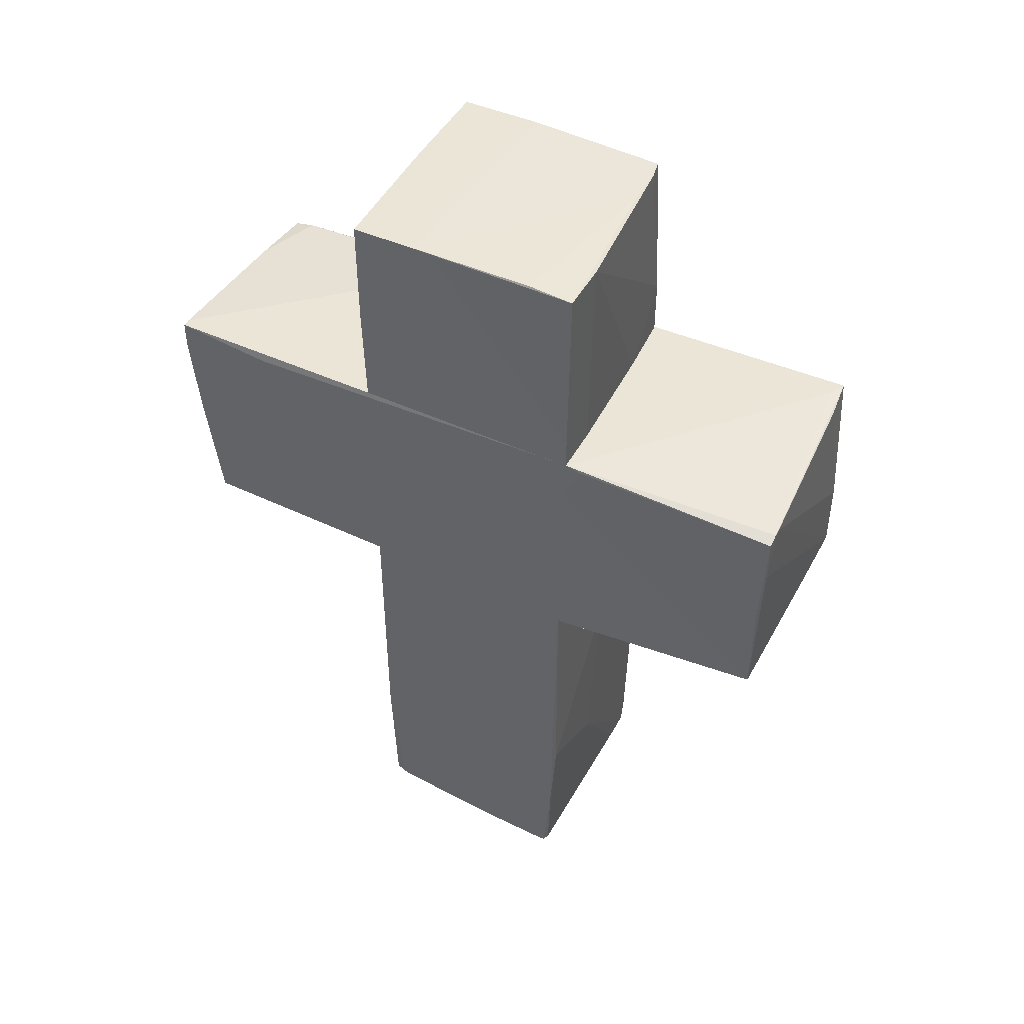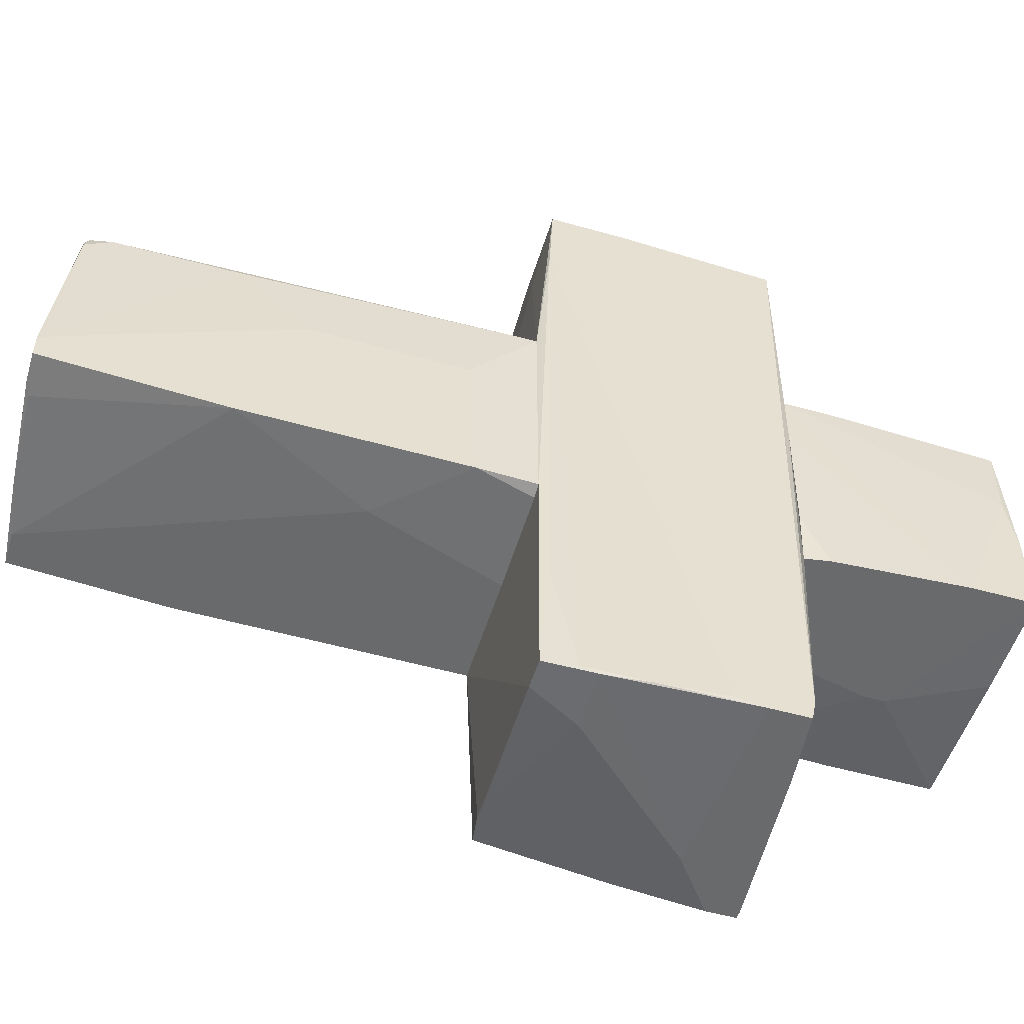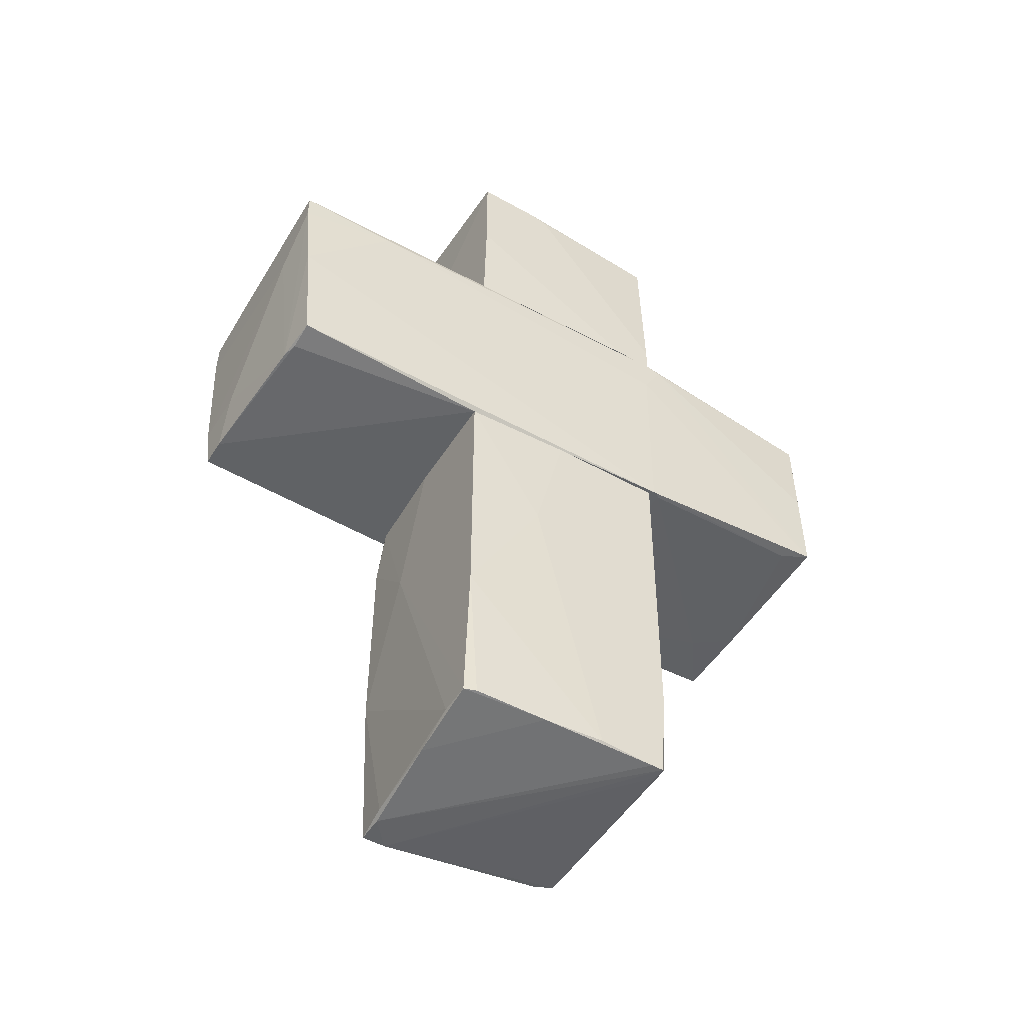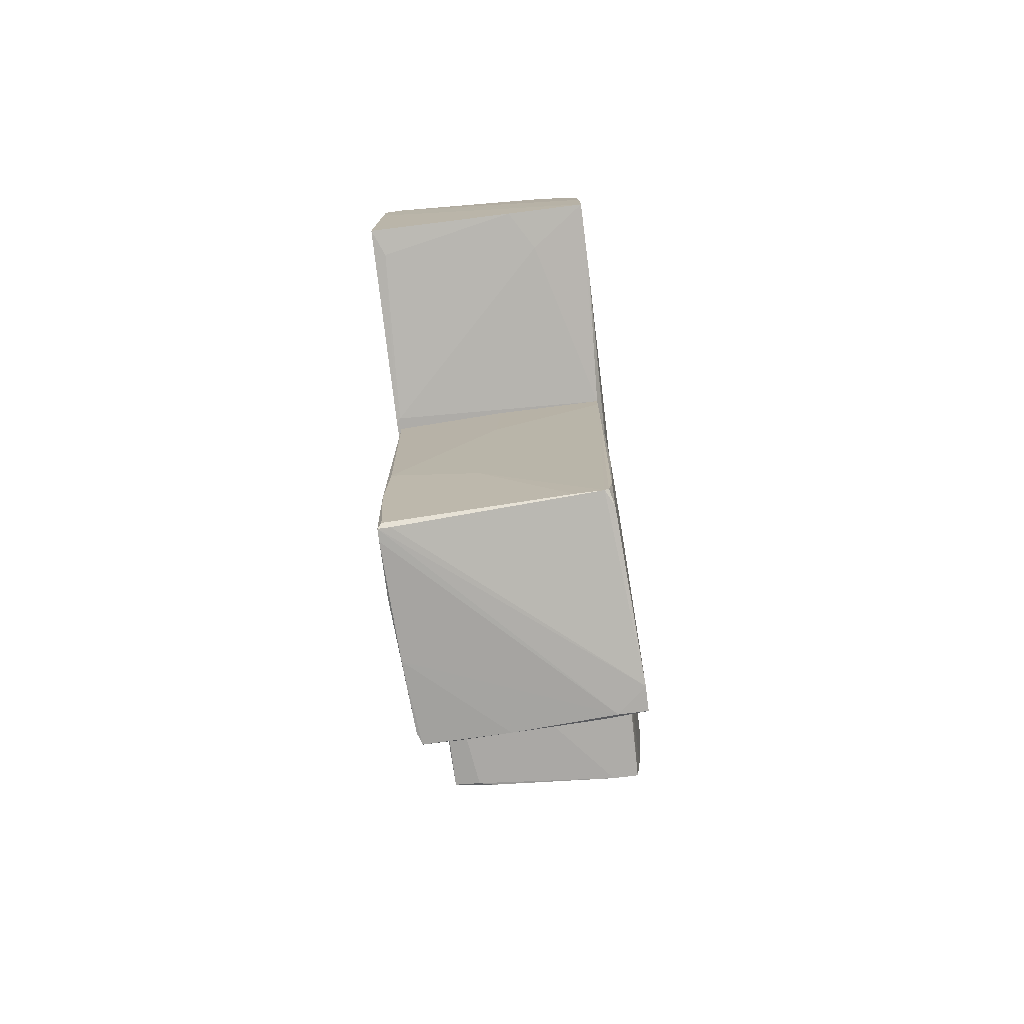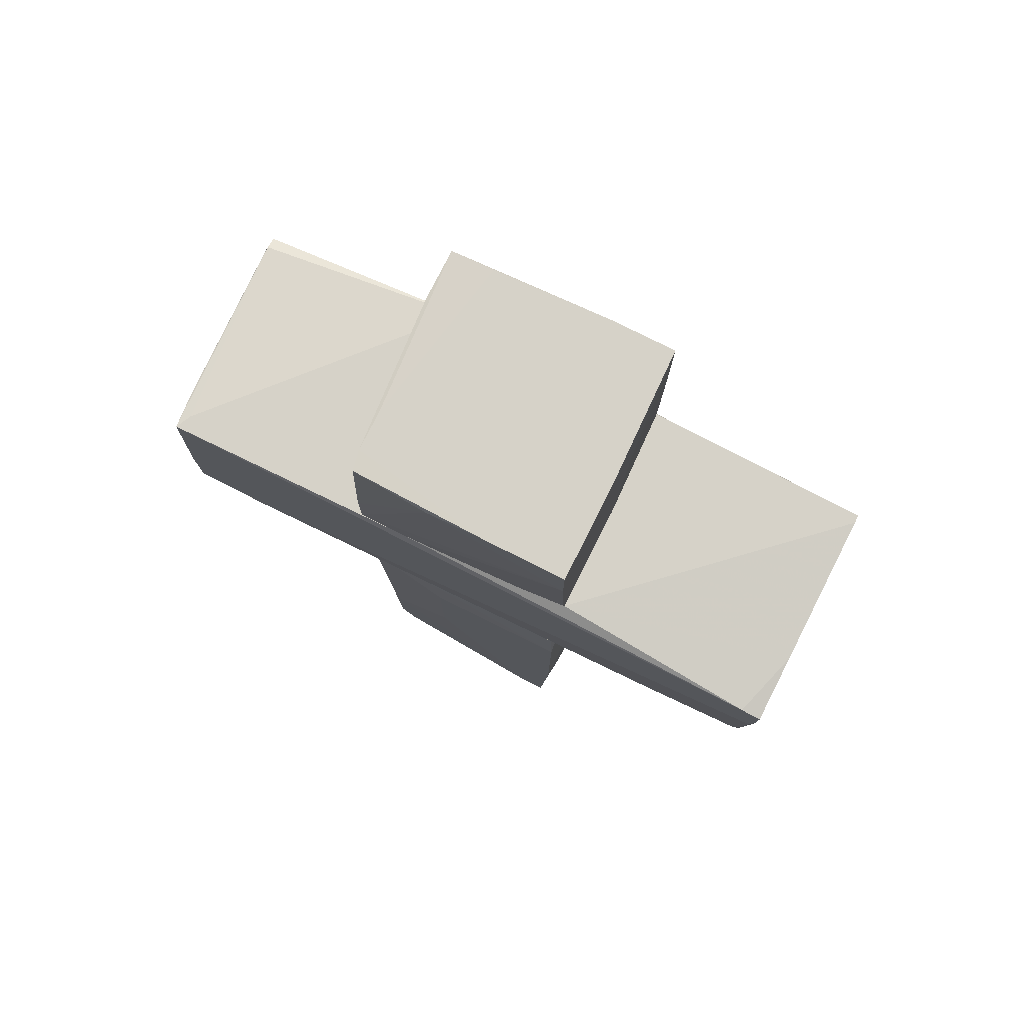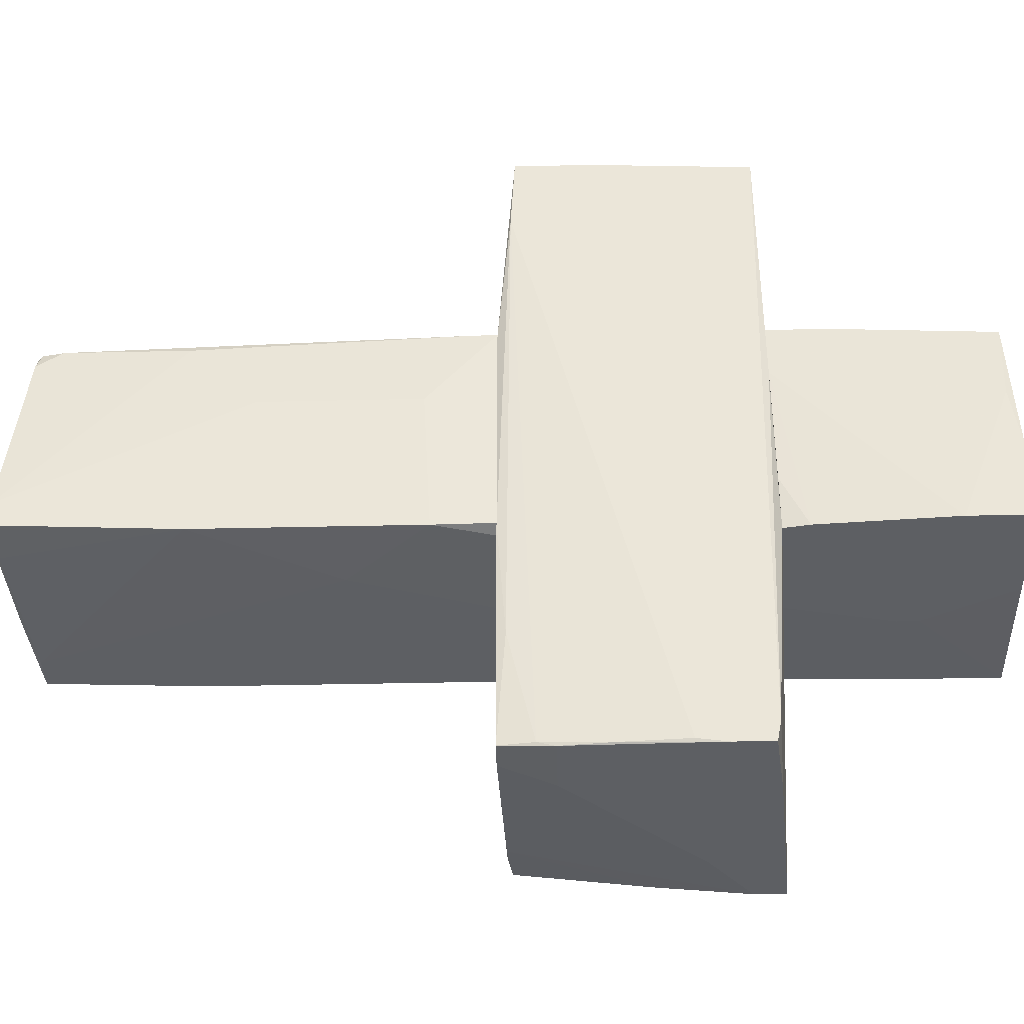
<metadata>
{"format":"obj","ext":"obj","renderer":"f3d","projection":"perspective","resolution":1024,"background":"white","views":[{"elev":45.8,"azim":-63.0,"up":"+Y"},{"elev":-52.9,"azim":73.1,"up":"+Z"},{"elev":-50.5,"azim":-121.4,"up":"+Y"},{"elev":-76.9,"azim":7.2,"up":"+Y"},{"elev":78.0,"azim":116.7,"up":"+Y"},{"elev":-40.0,"azim":91.6,"up":"+Z"}]}
</metadata>
<code>
o convex_0
v -1.035 -1.641 -0.3426
v 0.9961 -0.4216 1.06
v 0.9961 -0.4216 -0.9706
v 1.033 -4.411 -0.7121
v -0.9983 -4.3 0.9498
v -0.9244 -4.263 -1.045
v -1.035 -0.4216 1.024
v 0.9222 -4.226 0.9867
v -0.9983 -0.4216 -1.045
v 1.033 -2.859 -1.008
v 1.033 -4.411 -0.9339
v -1.035 -4.337 0.9127
v -0.9983 -2.748 1.024
v 0.4053 -1.641 -1.044
v -0.9983 -2.896 -1.045
v 1.033 -2.38 0.3218
v 1.033 -0.939 -1.008
v 0.959 -4.263 0.8387
v -0.03794 -1.309 1.06
v -1.035 -4.3 0.2847
v 0.9961 -2.97 0.9496
v -0.1489 -4.337 -1.008
v -0.001093 -0.4216 -1.044
v 1.033 -1.013 0.3218
v 0.8851 -4.263 0.9867
v -0.629 -4.263 -1.044
v -0.9614 -4.263 -0.9337
v -1.035 -0.4216 -0.04727
v -0.1857 -3.118 1.024
v 0.7744 -4.411 -0.9337
v -0.001093 -0.4216 1.06
v 0.6636 -4.374 -0.9708
v -0.9983 -4.3 -0.269
v 0.9961 -0.6063 1.06
v 0.8851 -0.4216 -1.008
v -0.9244 -4.337 0.9127
v 0.959 -4.041 0.9867
v 0.6268 -4.263 0.9867
v -1.035 -3.487 0.9865
v -1.035 -4.337 0.8018
f 33 30 40
f 2 3 7
f 7 3 9
f 10 4 11
f 7 1 12
f 6 9 14
f 1 9 15
f 9 6 15
f 4 10 16
f 16 10 17
f 3 2 17
f 10 14 17
f 7 13 19
f 12 1 20
f 1 15 20
f 4 16 21
f 9 3 23
f 14 9 23
f 2 16 24
f 16 17 24
f 17 2 24
f 18 8 25
f 4 18 25
f 6 14 26
f 14 10 26
f 22 6 26
f 15 6 27
f 20 15 27
f 1 7 28
f 9 1 28
f 7 9 28
f 19 13 29
f 25 19 29
f 11 4 30
f 4 12 30
f 22 11 30
f 2 7 31
f 19 2 31
f 7 19 31
f 10 11 32
f 11 22 32
f 26 10 32
f 22 26 32
f 6 22 33
f 27 6 33
f 20 27 33
f 22 30 33
f 16 2 34
f 2 19 34
f 21 16 34
f 25 8 34
f 19 25 34
f 3 17 35
f 17 14 35
f 23 3 35
f 14 23 35
f 12 4 36
f 25 12 36
f 4 25 36
f 8 18 37
f 18 4 37
f 4 21 37
f 34 8 37
f 21 34 37
f 5 12 38
f 13 5 38
f 12 25 38
f 29 13 38
f 25 29 38
f 7 12 39
f 12 5 39
f 13 7 39
f 5 13 39
f 12 20 40
f 30 12 40
f 20 33 40
o convex_1
v 0.9222 1.795 2.907
v 0.7006 -0.4216 -3.039
v 0.9591 -0.4216 -3.039
v -0.9614 1.795 -3.113
v -1.072 -0.2368 3.055
v 1.07 -0.2737 3.055
v 1.07 1.61 -3.113
v -1.035 1.61 3.092
v -0.9983 -0.3477 -2.928
v -1.109 1.795 1.097
v -1.072 -0.4216 1.097
v 1.07 1.794 2.98
v 0.9591 1.795 -1.044
v 0.996 -0.4216 1.06
v -1.072 1.72 -2.189
v 1.07 1.019 -3.076
v -1.035 1.536 -3.113
v -0.9983 -0.4216 -1.044
v -0.9245 1.646 3.092
v 1.07 -0.3106 2.353
v 0.996 0.02179 -3.076
v 1.07 1.647 -2.928
v -0.5921 -0.3845 -2.965
v 1.07 0.3912 3.055
v -1.035 0.76 -3.039
v 0.996 -0.1259 -3.039
v 0.5528 -0.3108 2.685
v -1.109 1.425 1.06
v -1.072 0.6865 3.055
v -0.555 1.166 -3.113
v 0.7006 1.757 3.017
v -1.035 1.795 -3.113
v -1.035 1.203 3.092
v -0.9614 -0.2737 2.796
v 0.4789 0.02179 -3.076
v 1.07 1.277 -3.113
v -0.7397 -0.3845 -2.928
v 1.033 1.794 0.5429
v -1.109 1.757 1.245
v 0.996 -0.3477 -2.041
v -1.035 -0.4216 1.134
v 0.3313 -0.2737 3.055
v 0.996 -0.4216 -0.9702
v -0.8505 1.646 3.092
v -1.072 -0.4216 1.06
v 1.033 0.4281 -3.076
v 0.442 1.684 -3.113
f 53 62 87
f 41 44 50
f 42 43 51
f 46 47 52
f 44 41 53
f 41 52 53
f 51 43 54
f 47 46 56
f 42 51 58
f 41 50 59
f 50 48 59
f 52 41 59
f 46 54 60
f 56 46 60
f 43 42 61
f 52 47 62
f 46 52 64
f 55 57 65
f 57 63 65
f 63 49 65
f 43 61 66
f 54 46 67
f 51 45 68
f 50 55 68
f 45 48 69
f 44 47 70
f 57 44 70
f 63 57 70
f 52 59 71
f 64 52 71
f 50 44 72
f 55 50 72
f 44 57 72
f 57 55 72
f 48 45 73
f 59 48 73
f 45 51 74
f 61 42 75
f 42 63 75
f 70 61 75
f 63 70 75
f 47 56 76
f 70 47 76
f 61 70 76
f 42 58 77
f 58 49 77
f 63 42 77
f 49 63 77
f 53 52 78
f 52 62 78
f 62 53 78
f 48 50 79
f 68 45 79
f 50 68 79
f 45 69 79
f 69 48 79
f 43 66 80
f 66 60 80
f 51 54 81
f 54 67 81
f 74 51 81
f 74 81 82
f 67 46 82
f 73 45 82
f 46 73 82
f 45 74 82
f 81 67 82
f 54 43 83
f 60 54 83
f 43 80 83
f 80 60 83
f 46 64 84
f 71 59 84
f 64 71 84
f 73 46 84
f 59 73 84
f 49 58 85
f 58 51 85
f 65 49 85
f 55 65 85
f 51 68 85
f 68 55 85
f 56 60 86
f 60 66 86
f 66 61 86
f 76 56 86
f 61 76 86
f 47 44 87
f 44 53 87
f 62 47 87
o convex_2
v 1.07 3.678 0.2477
v -0.2596 2.792 -1.045
v -0.2596 2.976 -1.045
v -1.109 2.053 1.098
v 0.9591 1.795 -1.045
v 1.033 1.795 1.024
v -1.072 3.678 1.098
v -1.072 1.795 -1.008
v -1.109 3.752 -1.008
v 1.07 3.752 -1.045
v 1.033 3.715 0.9498
v -1.109 1.795 1.098
v -0.5921 3.678 1.098
v -1.109 3.752 -0.4167
v 1.07 3.198 -1.045
v 0.8482 3.715 0.9867
v -1.109 2.792 -1.008
v 0.442 1.795 1.06
v 1.07 3.752 -0.3057
v 0.996 1.795 -0.5645
v 1.033 2.312 1.024
v -1.072 3.715 0.6912
v -0.03793 1.795 -1.045
v -0.6659 1.795 1.098
v 0.1466 3.752 -1.045
v 1.033 1.795 0.5433
v 0.996 2.016 -1.045
v -1.109 1.795 0.7281
v 0.4789 3.715 0.9867
v -1.109 3.715 -0.2319
f 94 101 117
f 92 93 95
f 90 89 96
f 89 90 97
f 94 91 99
f 95 93 99
f 91 96 99
f 94 99 100
f 96 91 101
f 97 96 101
f 92 89 102
f 88 93 102
f 89 97 102
f 97 88 102
f 94 100 103
f 89 95 104
f 96 89 104
f 99 96 104
f 99 93 105
f 88 97 106
f 98 88 106
f 97 101 106
f 103 98 106
f 93 92 107
f 93 88 108
f 88 98 108
f 98 103 108
f 103 100 108
f 105 93 108
f 100 105 108
f 101 94 109
f 89 92 110
f 95 89 110
f 92 95 110
f 100 99 111
f 99 105 111
f 105 100 111
f 90 96 112
f 97 90 112
f 96 97 112
f 102 93 113
f 93 107 113
f 113 107 114
f 92 102 114
f 107 92 114
f 102 113 114
f 95 99 115
f 104 95 115
f 99 104 115
f 94 103 116
f 106 101 116
f 103 106 116
f 109 94 116
f 101 109 116
f 91 94 117
f 101 91 117

</code>
